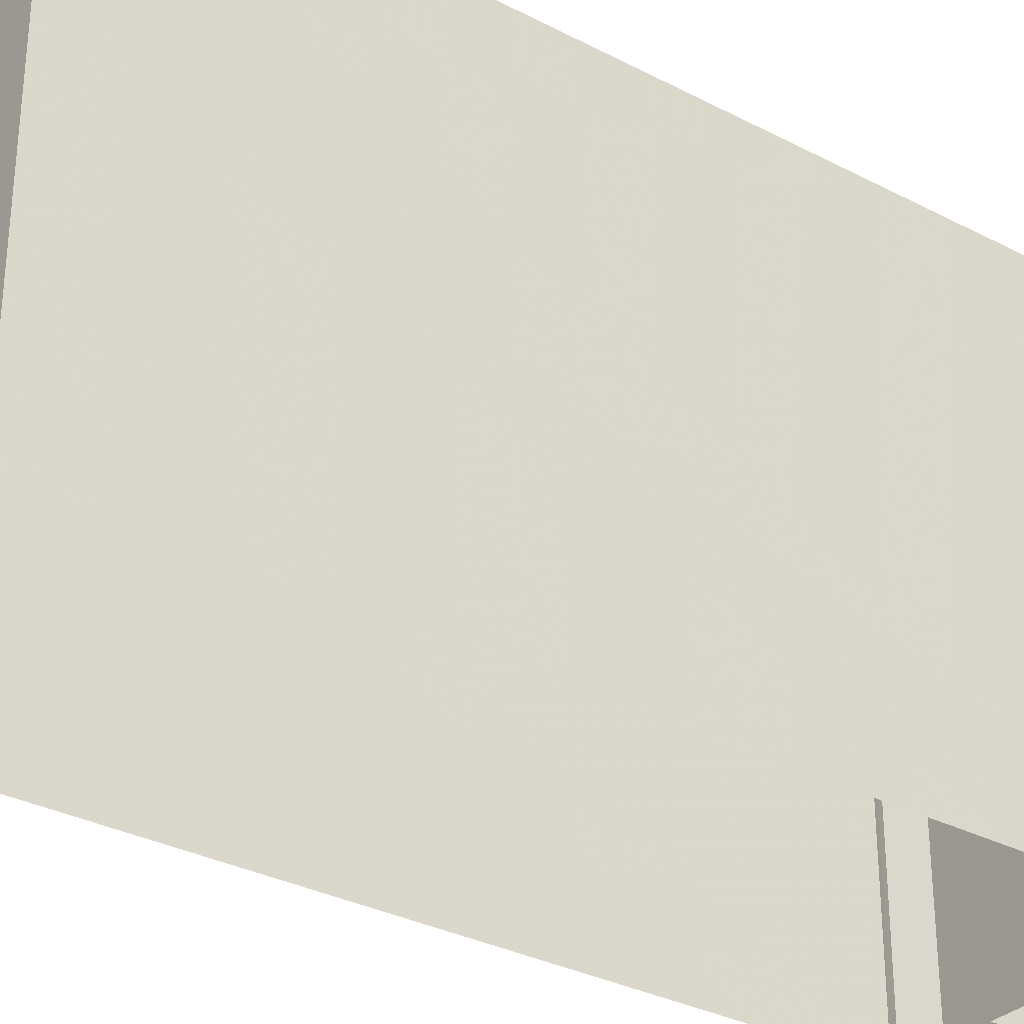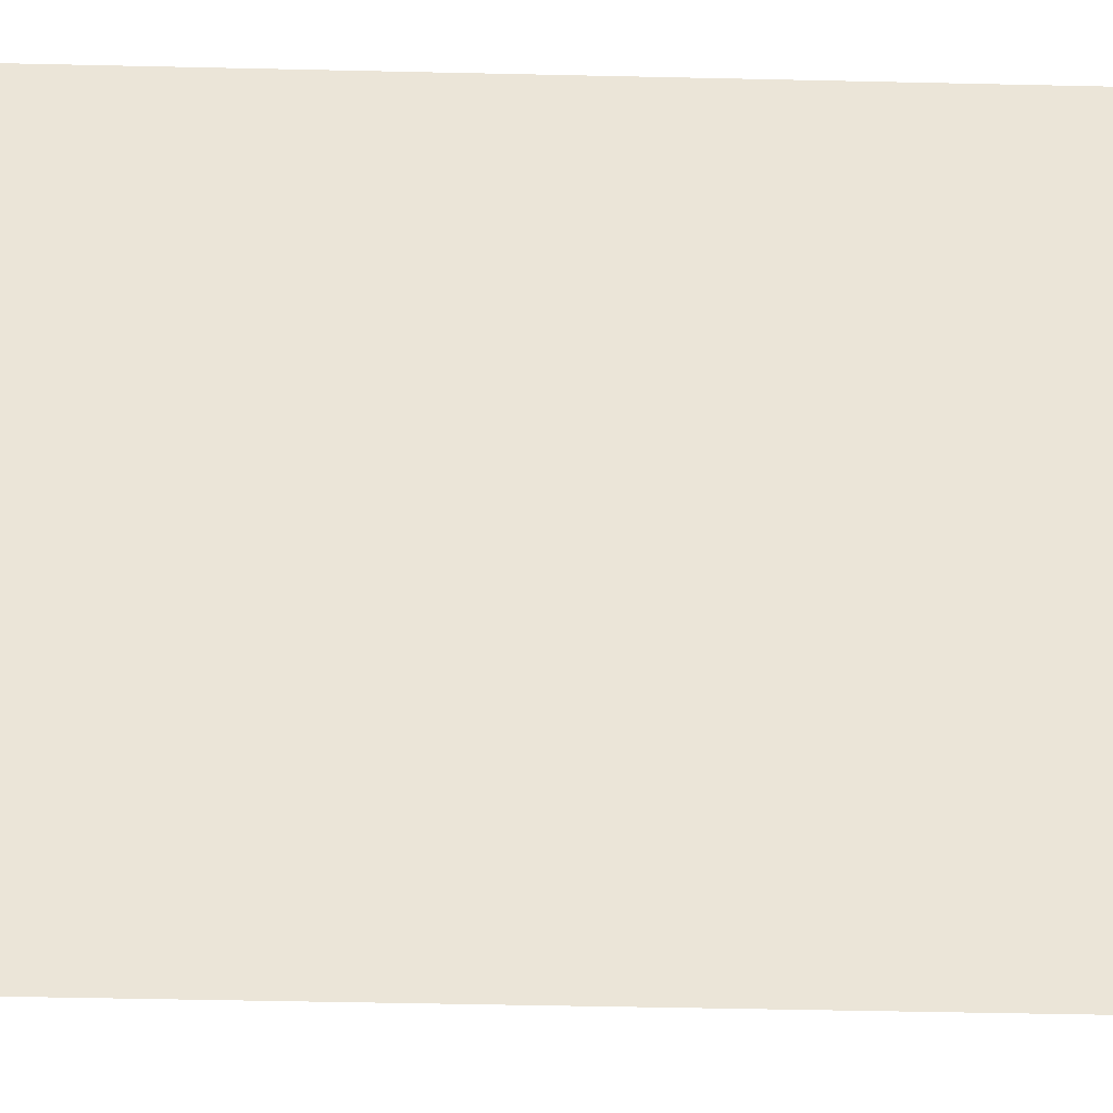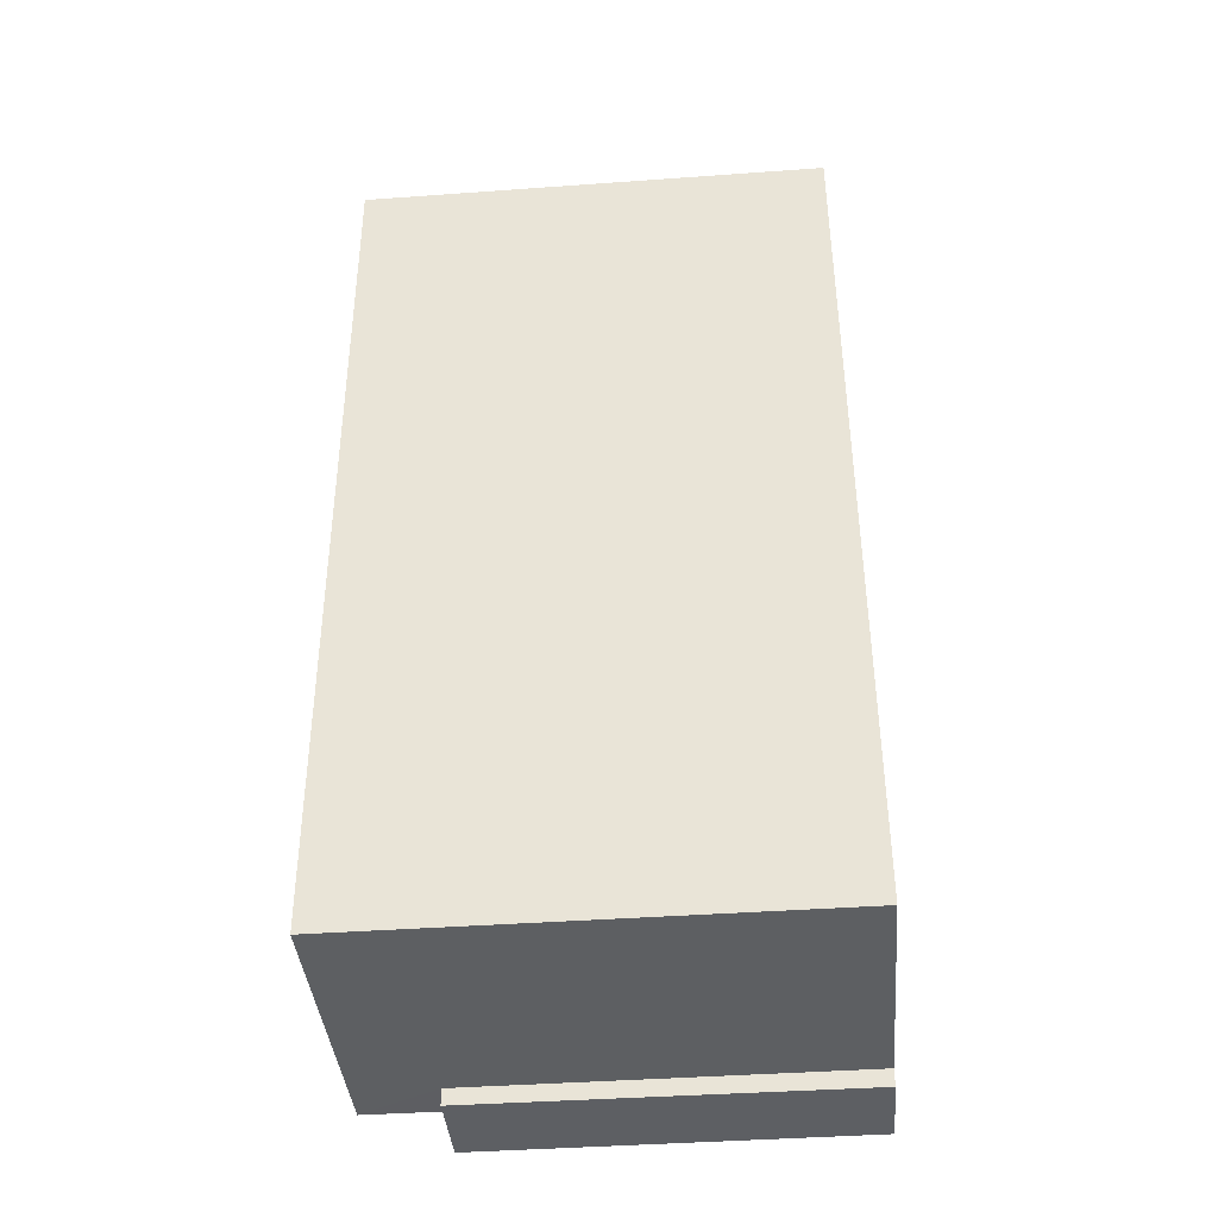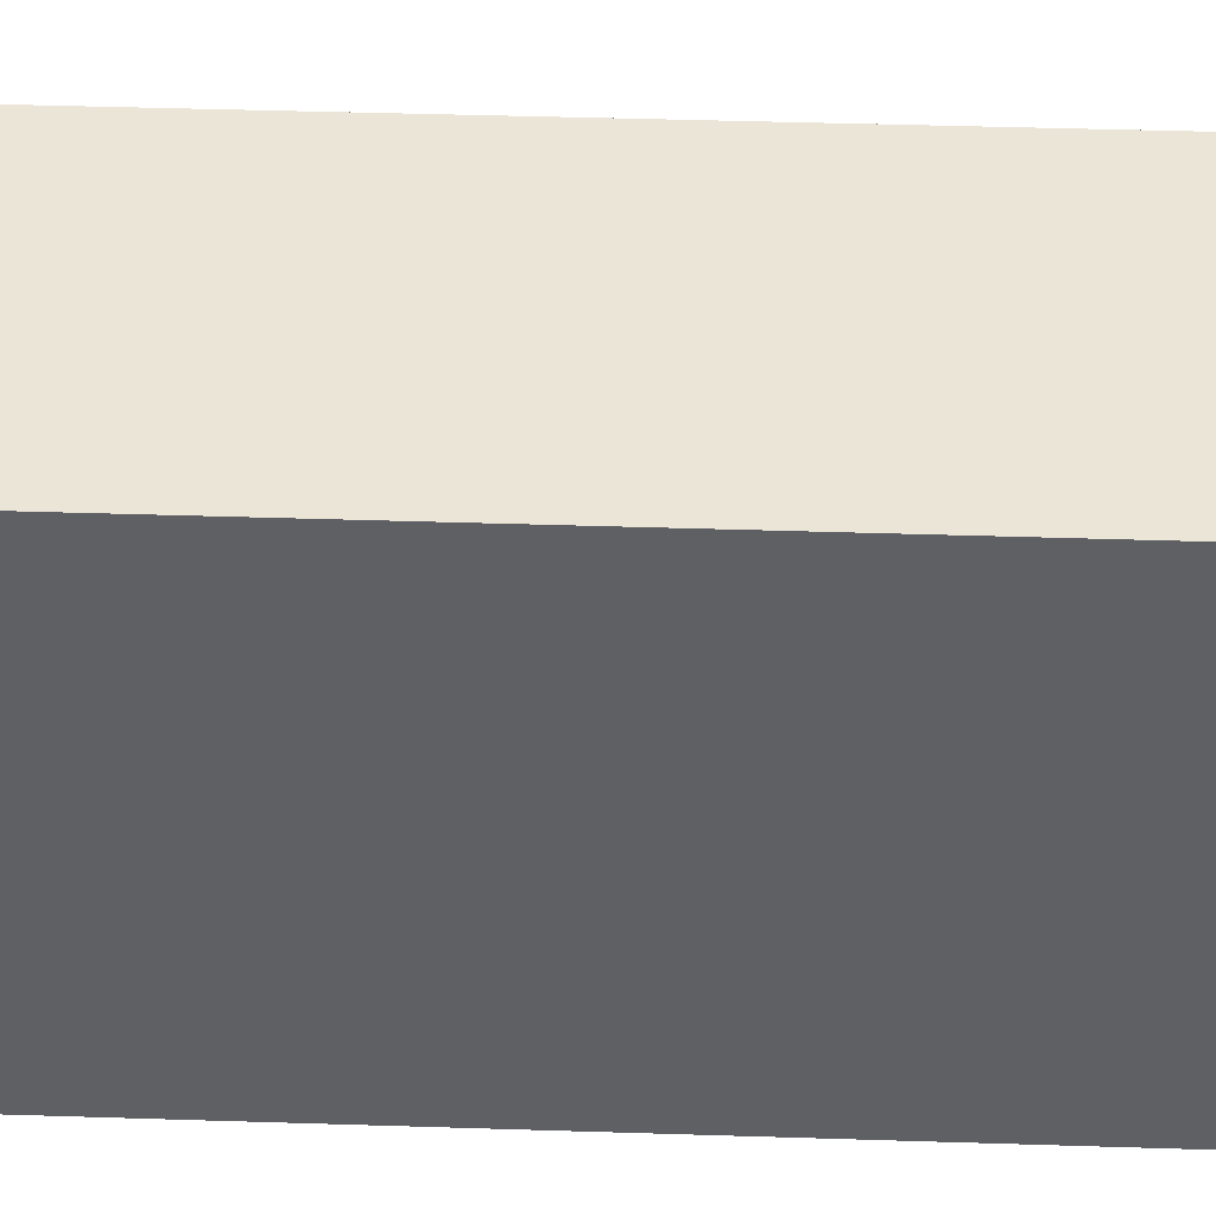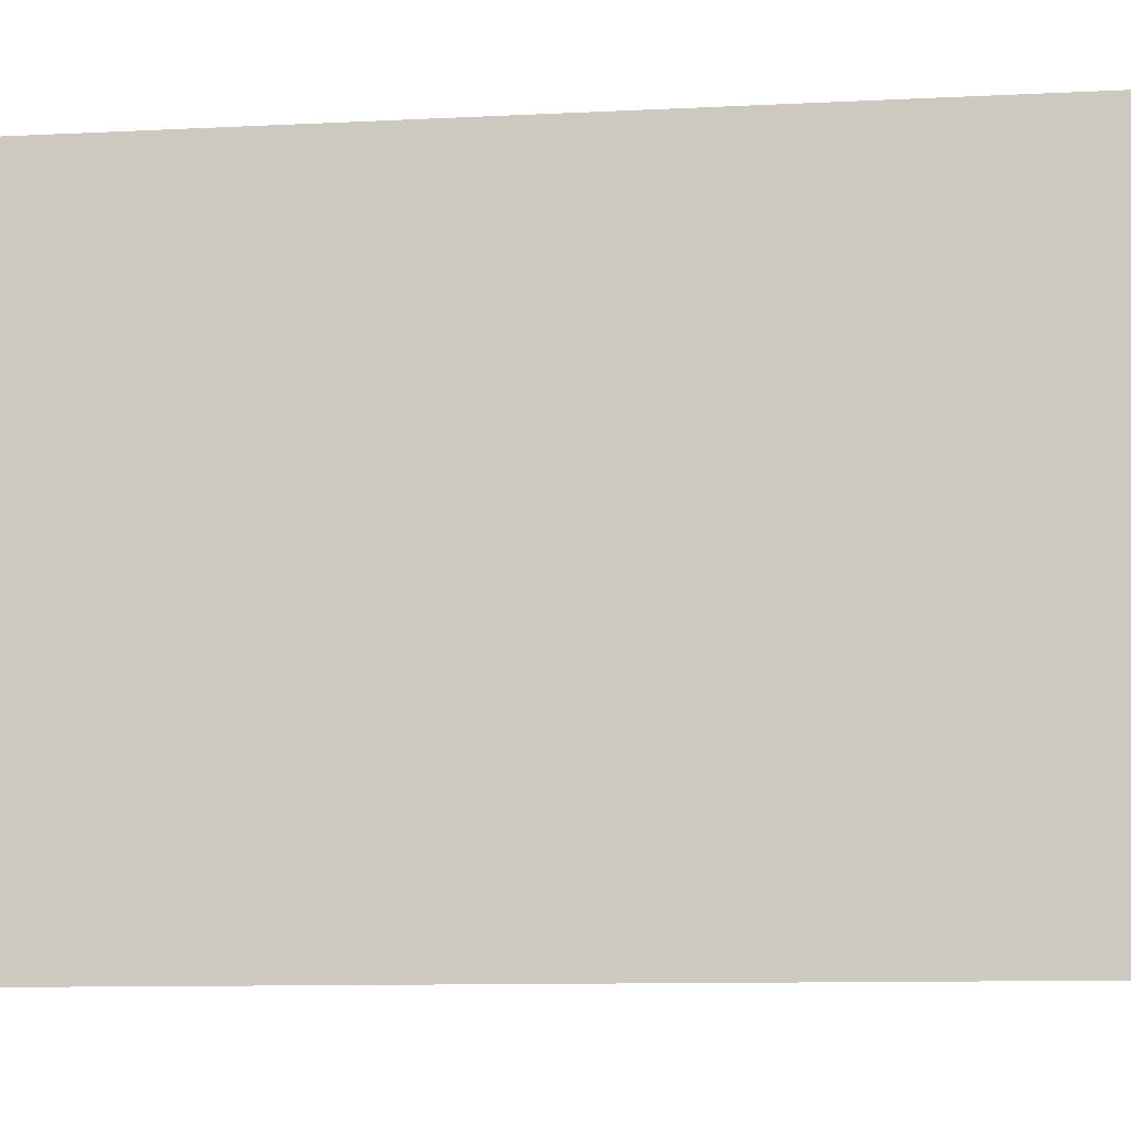
<metadata>
{"format":"obj","ext":"obj","renderer":"f3d","projection":"perspective","resolution":1024,"background":"white","views":[{"elev":-31.8,"azim":51.1,"up":"+Z"},{"elev":-45.2,"azim":86.1,"up":"+Z"},{"elev":-42.2,"azim":95.0,"up":"+Y"},{"elev":45.9,"azim":89.6,"up":"+Z"},{"elev":-8.5,"azim":-83.8,"up":"+Z"}]}
</metadata>
<code>
v -3.727e+05 -1.056e+05 23.51
v -3.727e+05 -1.055e+05 23.49
v -3.727e+05 -1.056e+05 23.51
v -3.727e+05 -1.055e+05 23.49
v -3.727e+05 -1.055e+05 23.49
v -3.727e+05 -1.055e+05 23.49
v -3.727e+05 -1.056e+05 23.51
v -3.727e+05 -1.056e+05 23.51
v -3.727e+05 -1.056e+05 23.51
v -3.727e+05 -1.056e+05 23.51
v -3.727e+05 -1.055e+05 23.49
v -3.727e+05 -1.055e+05 23.49
v -3.727e+05 -1.056e+05 41.04
v -3.727e+05 -1.056e+05 41.04
v -3.727e+05 -1.056e+05 41.04
v -3.727e+05 -1.056e+05 41.04
v -3.727e+05 -1.056e+05 41.04
v -3.727e+05 -1.056e+05 41.04
v -3.727e+05 -1.055e+05 42.43
v -3.727e+05 -1.055e+05 42.43
v -3.727e+05 -1.055e+05 42.43
v -3.727e+05 -1.055e+05 42.43
v -3.727e+05 -1.055e+05 44.66
v -3.727e+05 -1.056e+05 44.68
v -3.727e+05 -1.056e+05 44.68
v -3.727e+05 -1.055e+05 44.66
f 1 2 3
f 4 5 6
f 6 2 1
f 7 8 9
f 1 3 7
f 10 1 9
f 11 12 1
f 12 4 6
f 12 6 1
f 1 7 9
f 13 14 15
f 14 16 15
f 15 17 18
f 15 16 17
f 19 20 21
f 19 22 20
f 23 24 25
f 23 26 24
f 16 10 9
f 16 14 10
f 17 9 8
f 17 16 9
f 22 5 20
f 22 6 5
f 13 10 14
f 13 1 10
f 12 11 19
f 11 26 19
f 6 22 2
f 22 26 23
f 19 26 22
f 2 22 23
f 11 13 26
f 26 13 24
f 11 1 13
f 24 13 15
f 19 21 4
f 12 19 4
f 7 3 18
f 3 25 18
f 18 24 15
f 18 25 24
f 25 3 2
f 23 25 2
f 7 17 8
f 7 18 17
f 20 5 4
f 21 20 4

</code>
